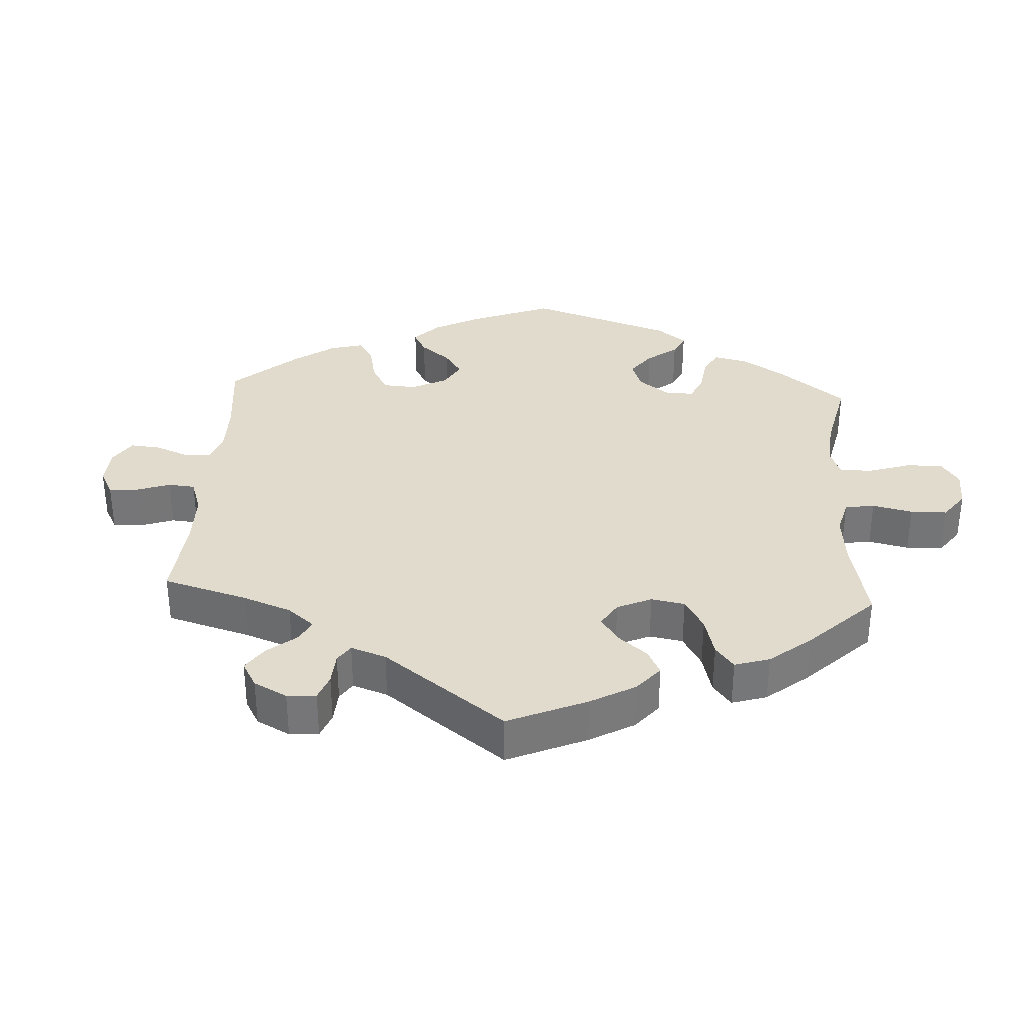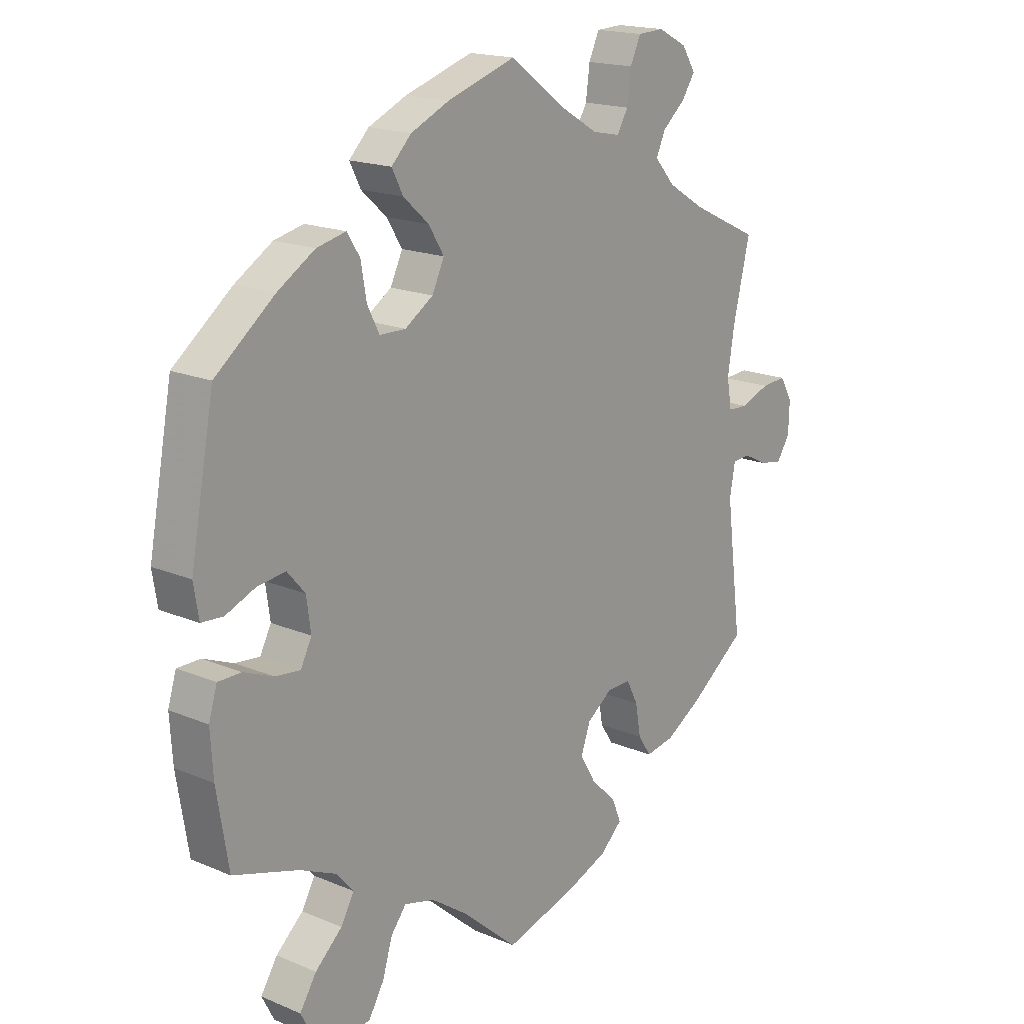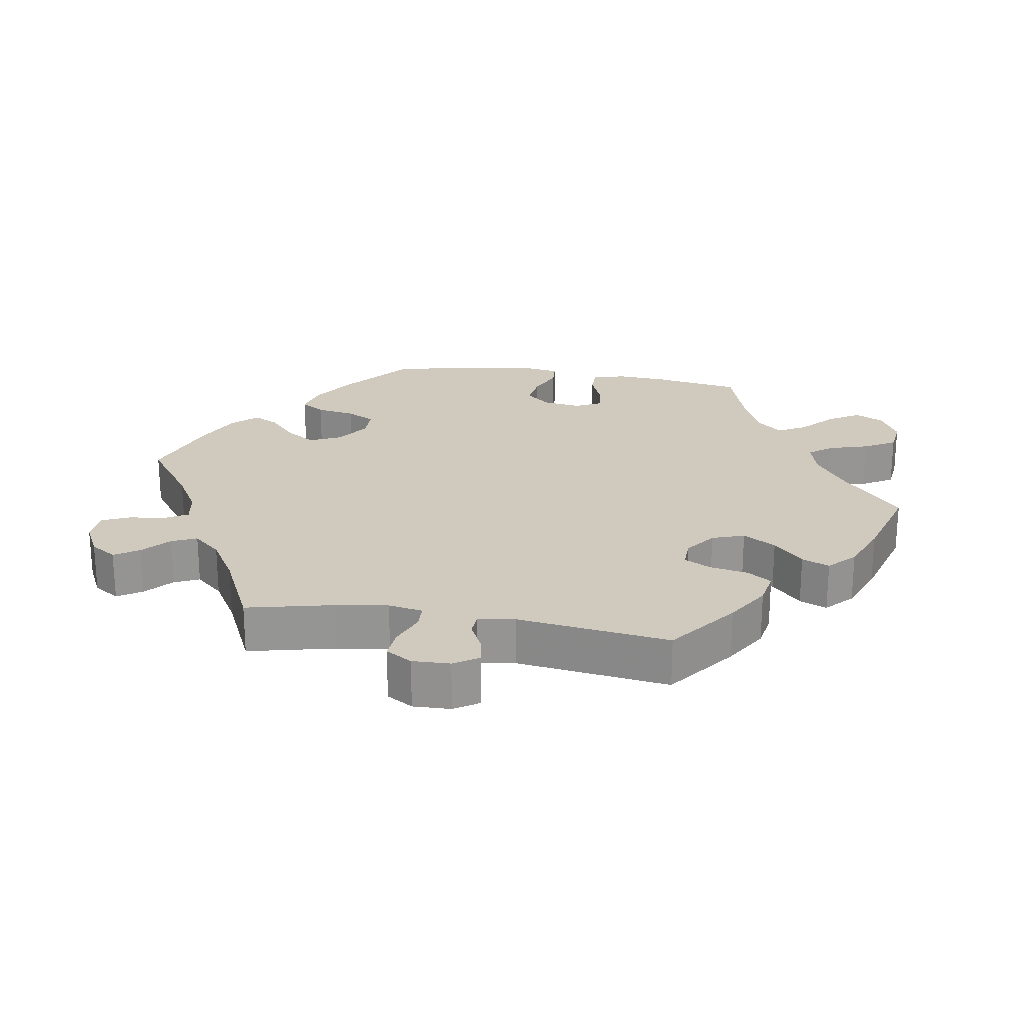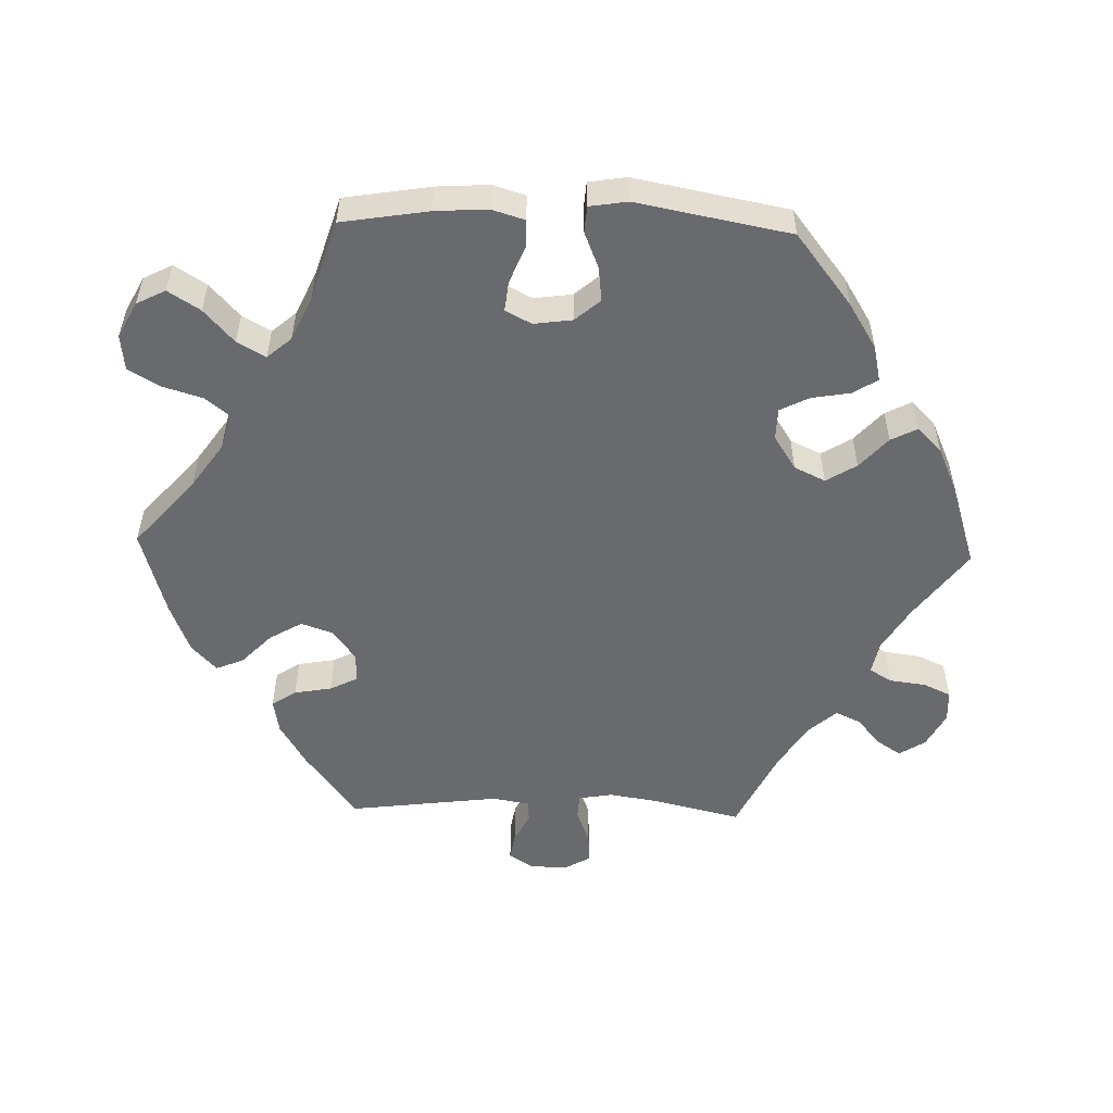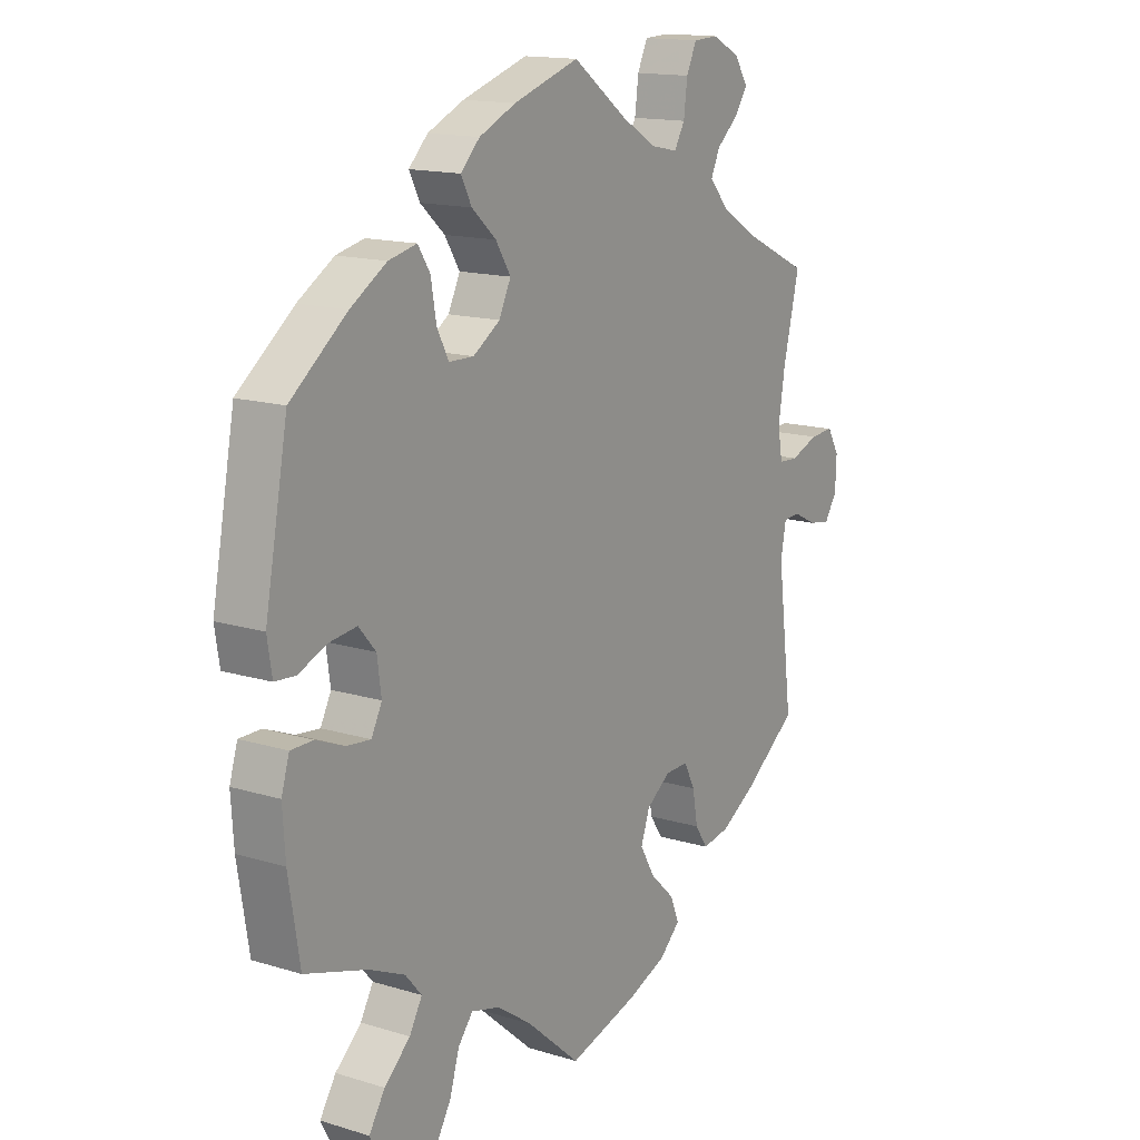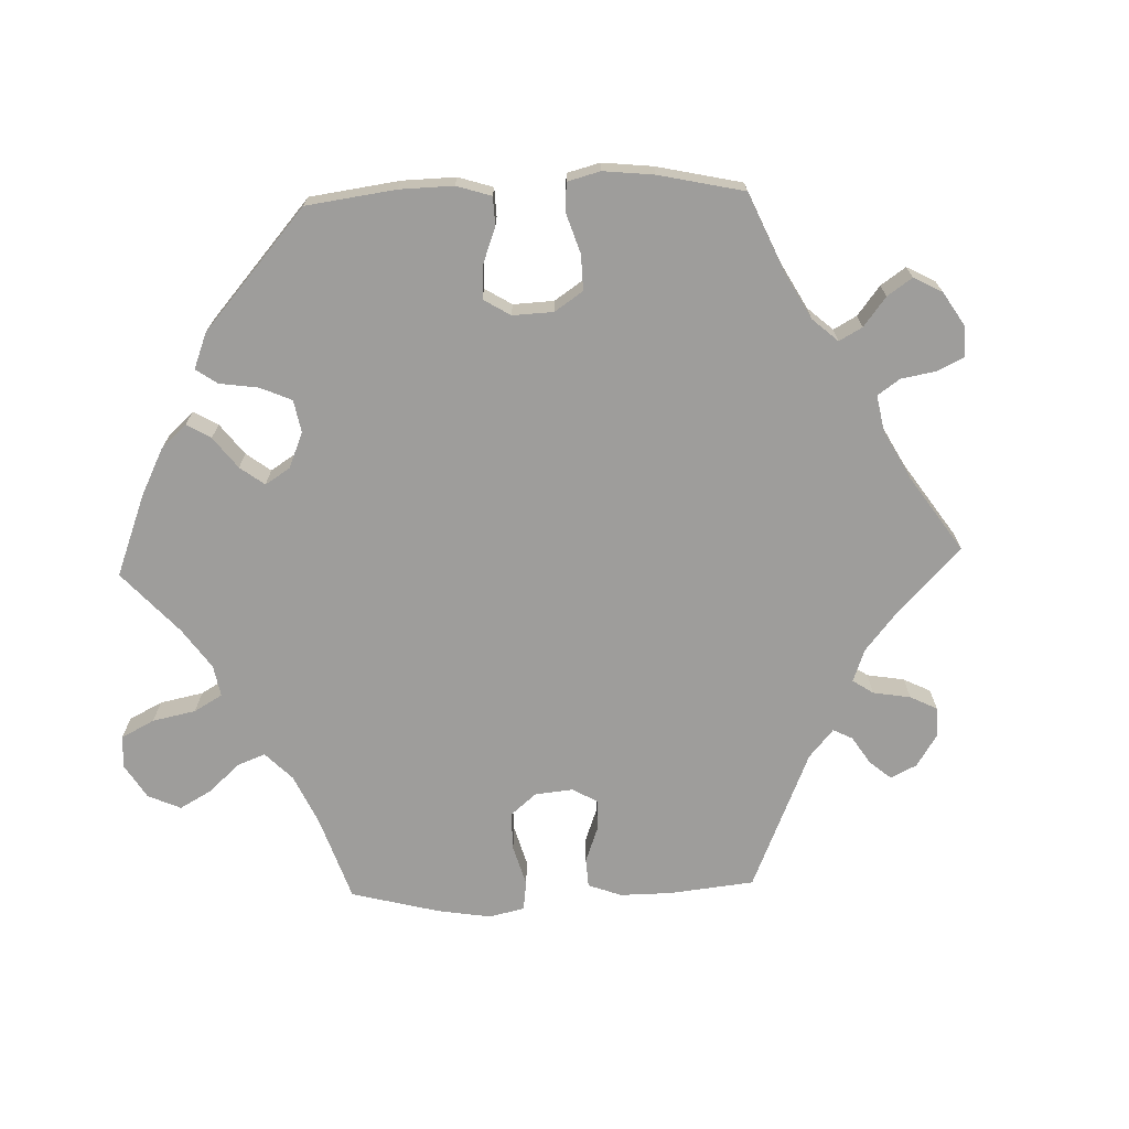
<metadata>
{"format":"obj","ext":"obj","renderer":"f3d","projection":"perspective","resolution":1024,"background":"white","views":[{"elev":33.2,"azim":123.3,"up":"+Y"},{"elev":17.8,"azim":-50.4,"up":"+Z"},{"elev":22.9,"azim":99.8,"up":"+Y"},{"elev":-53.1,"azim":-91.7,"up":"+Y"},{"elev":15.0,"azim":-56.8,"up":"+Z"},{"elev":-70.5,"azim":-28.1,"up":"+Y"}]}
</metadata>
<code>
v 0.314 0.07 0.626
v 0.391 0.07 0.56
v 0.104 0.07 0.544
v 0.593 0.07 0.072
v 0.229 0.07 -0.476
v 0.537 0.07 -0.31
v 0.282 0.07 -0.342
v 0.537 0.07 0.31
v 0.635 0.07 -0.056
v -0.35 0.07 -0.617
v -0.209 0.07 0.474
v 0.661 0.07 0.036
v 0.24 0.07 0.529
v -0.571 0.07 0.026
v -0.251 0.07 -0.505
v 0.54 0.07 0.052
v -0.223 0.07 -0.47
v -0.363 0.07 0.435
v 0.366 0.07 0.599
v -0.163 0.07 0.433
v 0 0.07 -0.62
v -0.277 0.07 0.353
v 0.594 0.07 -0.049
v 0 0.07 0.62
v 0.261 0.07 -0.301
v -0.168 0.07 -0.485
v -0.102 0.07 -0.531
v -0.387 0.07 -0.043
v -0.537 0.07 -0.31
v -0.548 0.07 -0.055
v -0.431 0.07 0.393
v -0.31 0.07 0.447
v 0.247 0.07 0.583
v 0.206 0.07 -0.554
v 0.508 0.07 -0.084
v 0.17 0.07 0.505
v -0.403 0.07 -0.589
v 0.659 0.07 -0.02
v 0.494 0.07 0.105
v 0.326 0.07 0.489
v -0.506 0.07 -0.055
v -0.255 0.07 0.31
v -0.395 0.07 -0.499
v -0.157 0.07 0.342
v -0.563 0.07 -0.104
v -0.395 0.07 0.014
v 0.367 0.07 0.524
v 0.171 0.07 -0.335
v 0.217 0.07 -0.302
v 0.518 0.07 -0.029
v -0.558 0.07 -0.181
v 0.131 0.07 -0.583
v -0.452 0.07 -0.077
v -0.58 0.07 0.082
v 0.346 0.07 0.41
v 0.154 0.07 -0.383
v -0.208 0.07 0.309
v 0.309 0.07 0.452
v -0.229 0.07 0.513
v -0.419 0.07 -0.347
v -0.297 0.07 -0.611
v -0.135 0.07 0.388
v 0.434 0.07 -0.386
v 0.183 0.07 -0.432
v 0.266 0.07 0.624
v 0.316 0.07 -0.434
v -0.322 0.07 -0.413
v 0.368 0.07 -0.425
v -0.425 0.07 -0.546
v -0.407 0.07 -0.082
v -0.287 0.07 0.411
v 0.22 0.07 0.495
v -0.353 0.07 -0.377
v -0.193 0.07 0.549
v 0.55 0.07 -0.027
v 0.415 0.07 0.368
v -0.124 0.07 0.58
v 0.292 0.07 -0.398
v 0.506 0.07 0.181
v 0.638 0.07 0.075
v -0.532 0.07 0.023
v 0.246 0.07 -0.517
v 0.503 0.07 0.054
v -0.269 0.07 -0.564
v -0.427 0.07 0.051
v -0.478 0.07 0.045
v -0.346 0.07 -0.455
v -0.537 0.07 0.31
v 0.314 -0 0.626
v 0.391 -0 0.56
v 0.104 -0 0.544
v 0.593 -0 0.072
v 0.229 -0 -0.476
v 0.537 -0 -0.31
v 0.282 -0 -0.342
v 0.537 -0 0.31
v 0.635 -0 -0.056
v -0.35 -0 -0.617
v -0.209 -0 0.474
v 0.661 -0 0.036
v 0.24 -0 0.529
v -0.571 -0 0.026
v -0.251 -0 -0.505
v 0.54 -0 0.052
v -0.223 -0 -0.47
v -0.363 -0 0.435
v 0.366 -0 0.599
v -0.163 -0 0.433
v 0 -0 -0.62
v -0.277 -0 0.353
v 0.594 -0 -0.049
v 0 -0 0.62
v 0.261 -0 -0.301
v -0.168 -0 -0.485
v -0.102 -0 -0.531
v -0.387 -0 -0.043
v -0.537 -0 -0.31
v -0.548 -0 -0.055
v -0.431 -0 0.393
v -0.31 -0 0.447
v 0.247 -0 0.583
v 0.206 -0 -0.554
v 0.508 -0 -0.084
v 0.17 -0 0.505
v -0.403 -0 -0.589
v 0.659 -0 -0.02
v 0.494 -0 0.105
v 0.326 -0 0.489
v -0.506 -0 -0.055
v -0.255 -0 0.31
v -0.395 -0 -0.499
v -0.157 -0 0.342
v -0.563 -0 -0.104
v -0.395 -0 0.014
v 0.367 -0 0.524
v 0.171 -0 -0.335
v 0.217 -0 -0.302
v 0.518 -0 -0.029
v -0.558 -0 -0.181
v 0.131 -0 -0.583
v -0.452 -0 -0.077
v -0.58 -0 0.082
v 0.346 -0 0.41
v 0.154 -0 -0.383
v -0.208 -0 0.309
v 0.309 -0 0.452
v -0.229 -0 0.513
v -0.419 -0 -0.347
v -0.297 -0 -0.611
v -0.135 -0 0.388
v 0.434 -0 -0.386
v 0.183 -0 -0.432
v 0.266 -0 0.624
v 0.316 -0 -0.434
v -0.322 -0 -0.413
v 0.368 -0 -0.425
v -0.425 -0 -0.546
v -0.407 -0 -0.082
v -0.287 -0 0.411
v 0.22 -0 0.495
v -0.353 -0 -0.377
v -0.193 -0 0.549
v 0.55 -0 -0.027
v 0.415 -0 0.368
v -0.124 -0 0.58
v 0.292 -0 -0.398
v 0.506 -0 0.181
v 0.638 -0 0.075
v -0.532 -0 0.023
v 0.246 -0 -0.517
v 0.503 -0 0.054
v -0.269 -0 -0.564
v -0.427 -0 0.051
v -0.478 -0 0.045
v -0.346 -0 -0.455
v -0.537 -0 0.31
f 76 8 79
f 55 76 79 39
f 58 55 39 83
f 19 2 47 40
f 19 40 58
f 1 19 58
f 13 33 65 1
f 72 13 1 58
f 36 72 58 83
f 74 77 24 3
f 74 3 36 83
f 20 11 59 74
f 62 20 74 83
f 18 32 71 22
f 18 22 42
f 31 18 42
f 88 31 42
f 54 88 42 57
f 86 81 14 54
f 85 86 54 57
f 45 30 41 53
f 45 53 70
f 60 29 51 45
f 73 60 45 70
f 67 73 70 28
f 37 69 43 87
f 37 87 67
f 10 37 67
f 15 84 61 10
f 17 15 10 67
f 26 17 67 28
f 34 52 21 27
f 64 5 82 34
f 56 64 34 27
f 48 56 27 26
f 68 66 78 7
f 68 7 25
f 35 6 63 68
f 50 35 68 25
f 38 9 23 75
f 80 12 38 75
f 16 4 80 75
f 83 16 75 50
f 44 62 83 50
f 46 85 57 44
f 49 48 26 28
f 49 28 46 44
f 50 25 49 44
f 167 96 164
f 127 167 164 143
f 171 127 143 146
f 128 135 90 107
f 146 128 107
f 146 107 89
f 89 153 121 101
f 146 89 101 160
f 171 146 160 124
f 91 112 165 162
f 171 124 91 162
f 162 147 99 108
f 171 162 108 150
f 110 159 120 106
f 130 110 106
f 130 106 119
f 130 119 176
f 145 130 176 142
f 142 102 169 174
f 145 142 174 173
f 141 129 118 133
f 158 141 133
f 133 139 117 148
f 158 133 148 161
f 116 158 161 155
f 175 131 157 125
f 155 175 125
f 155 125 98
f 98 149 172 103
f 155 98 103 105
f 116 155 105 114
f 115 109 140 122
f 122 170 93 152
f 115 122 152 144
f 114 115 144 136
f 95 166 154 156
f 113 95 156
f 156 151 94 123
f 113 156 123 138
f 163 111 97 126
f 163 126 100 168
f 163 168 92 104
f 138 163 104 171
f 138 171 150 132
f 132 145 173 134
f 116 114 136 137
f 132 134 116 137
f 132 137 113 138
f 79 167 127 39
f 39 127 171 83
f 83 171 104 16
f 16 104 92 4
f 4 92 168 80
f 80 168 100 12
f 12 100 126 38
f 38 126 97 9
f 9 97 111 23
f 23 111 163 75
f 75 163 138 50
f 50 138 123 35
f 35 123 94 6
f 6 94 151 63
f 63 151 156 68
f 68 156 154 66
f 66 154 166 78
f 78 166 95 7
f 7 95 113 25
f 25 113 137 49
f 49 137 136 48
f 48 136 144 56
f 56 144 152 64
f 64 152 93 5
f 5 93 170 82
f 82 170 122 34
f 34 122 140 52
f 52 140 109 21
f 21 109 115 27
f 27 115 114 26
f 26 114 105 17
f 17 105 103 15
f 15 103 172 84
f 84 172 149 61
f 61 149 98 10
f 10 98 125 37
f 37 125 157 69
f 69 157 131 43
f 43 131 175 87
f 87 175 155 67
f 67 155 161 73
f 73 161 148 60
f 60 148 117 29
f 29 117 139 51
f 51 139 133 45
f 45 133 118 30
f 30 118 129 41
f 41 129 141 53
f 53 141 158 70
f 70 158 116 28
f 28 116 134 46
f 46 134 173 85
f 85 173 174 86
f 86 174 169 81
f 81 169 102 14
f 14 102 142 54
f 54 142 176 88
f 88 176 119 31
f 31 119 106 18
f 18 106 120 32
f 32 120 159 71
f 71 159 110 22
f 22 110 130 42
f 42 130 145 57
f 57 145 132 44
f 44 132 150 62
f 62 150 108 20
f 20 108 99 11
f 11 99 147 59
f 59 147 162 74
f 74 162 165 77
f 77 165 112 24
f 24 112 91 3
f 3 91 124 36
f 36 124 160 72
f 72 160 101 13
f 13 101 121 33
f 33 121 153 65
f 65 153 89 1
f 1 89 107 19
f 19 107 90 2
f 2 90 135 47
f 47 135 128 40
f 40 128 146 58
f 58 146 143 55
f 55 143 164 76
f 76 164 96 8
f 8 96 167 79

</code>
